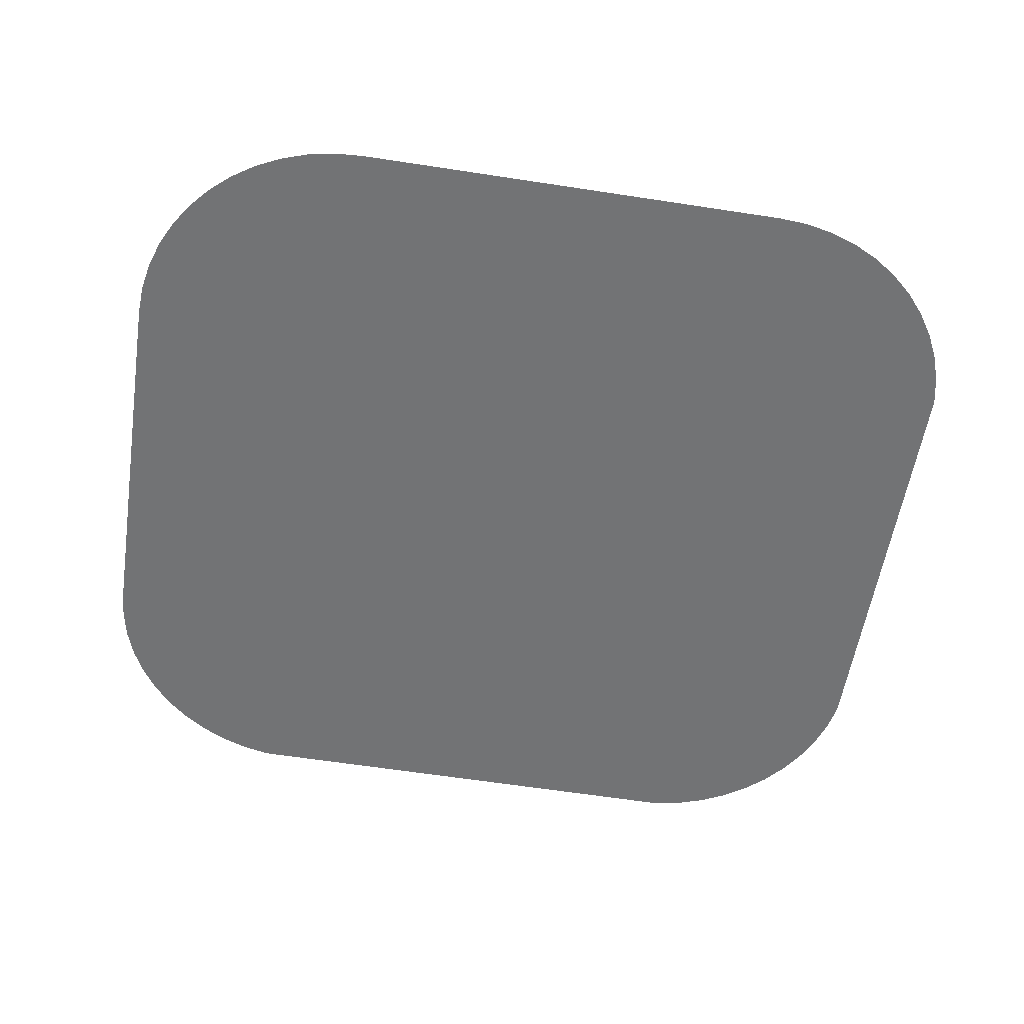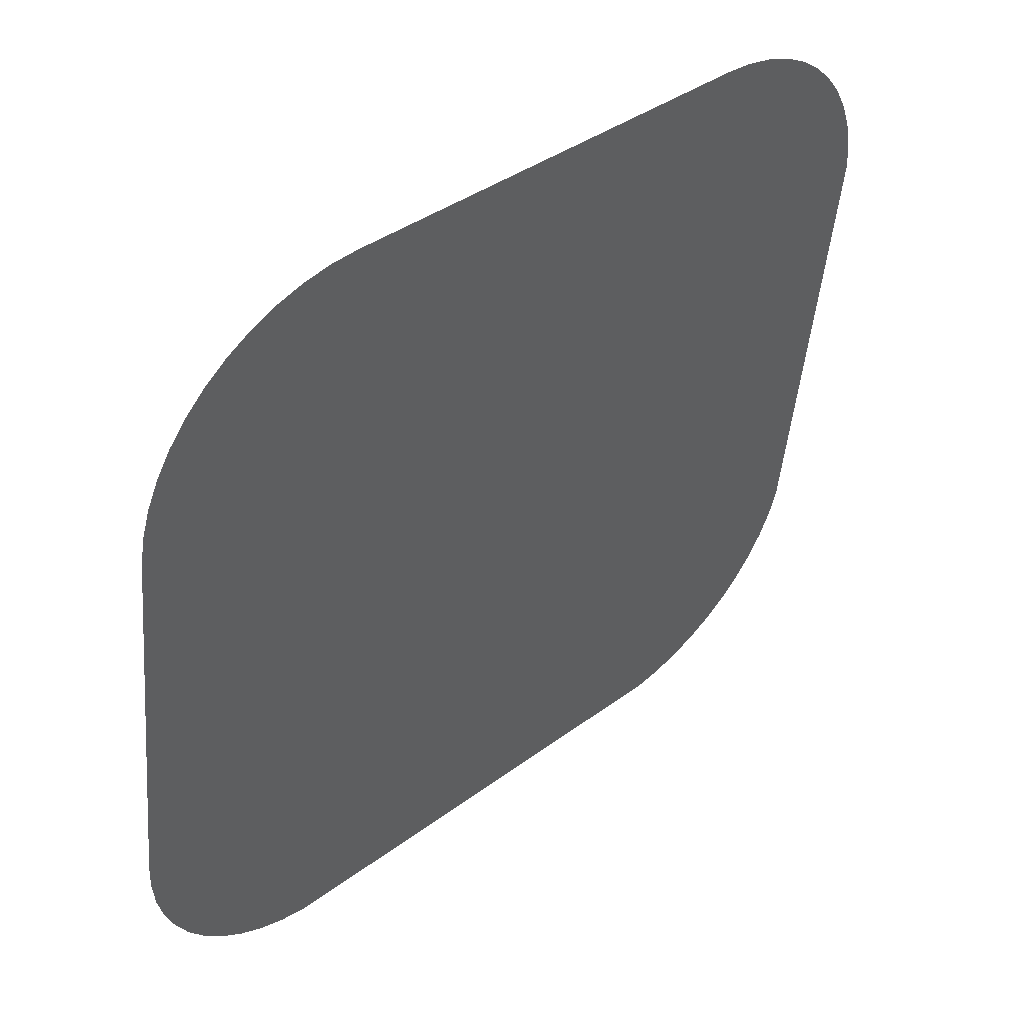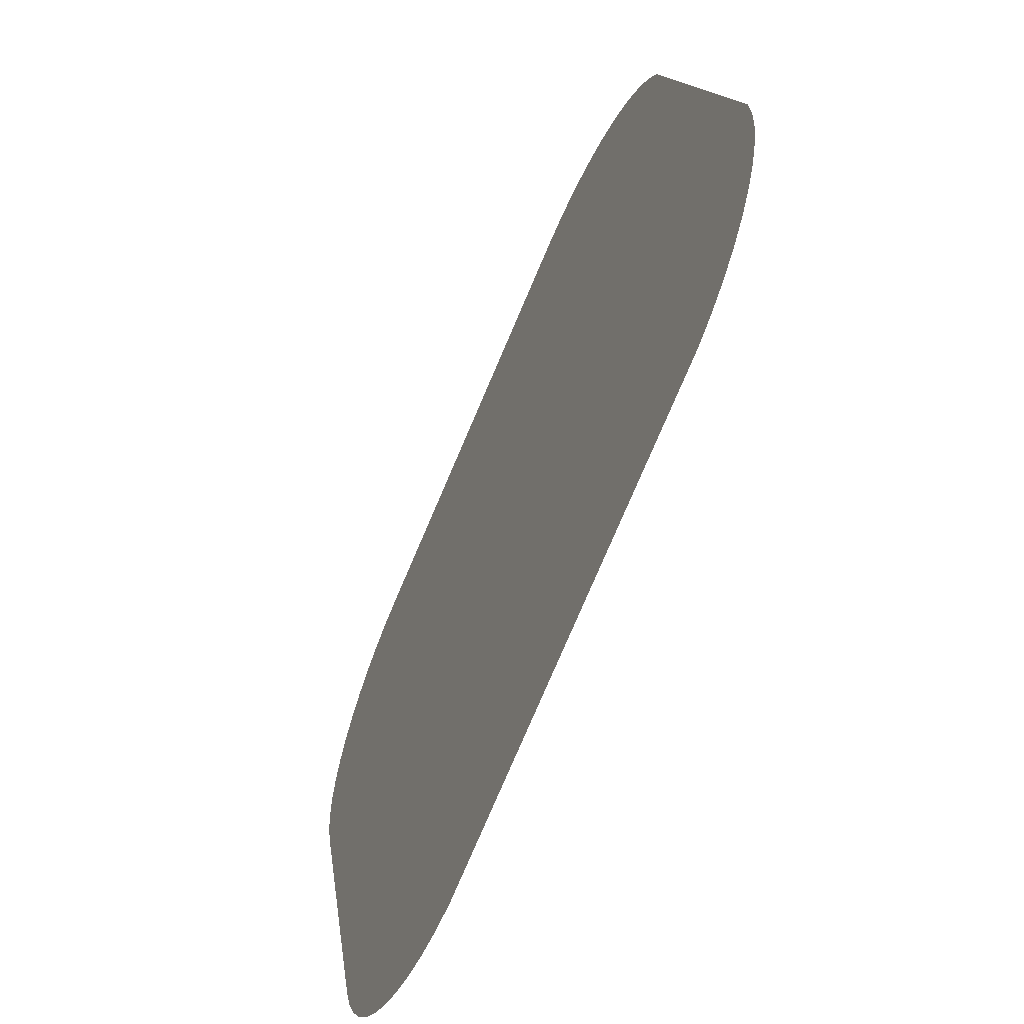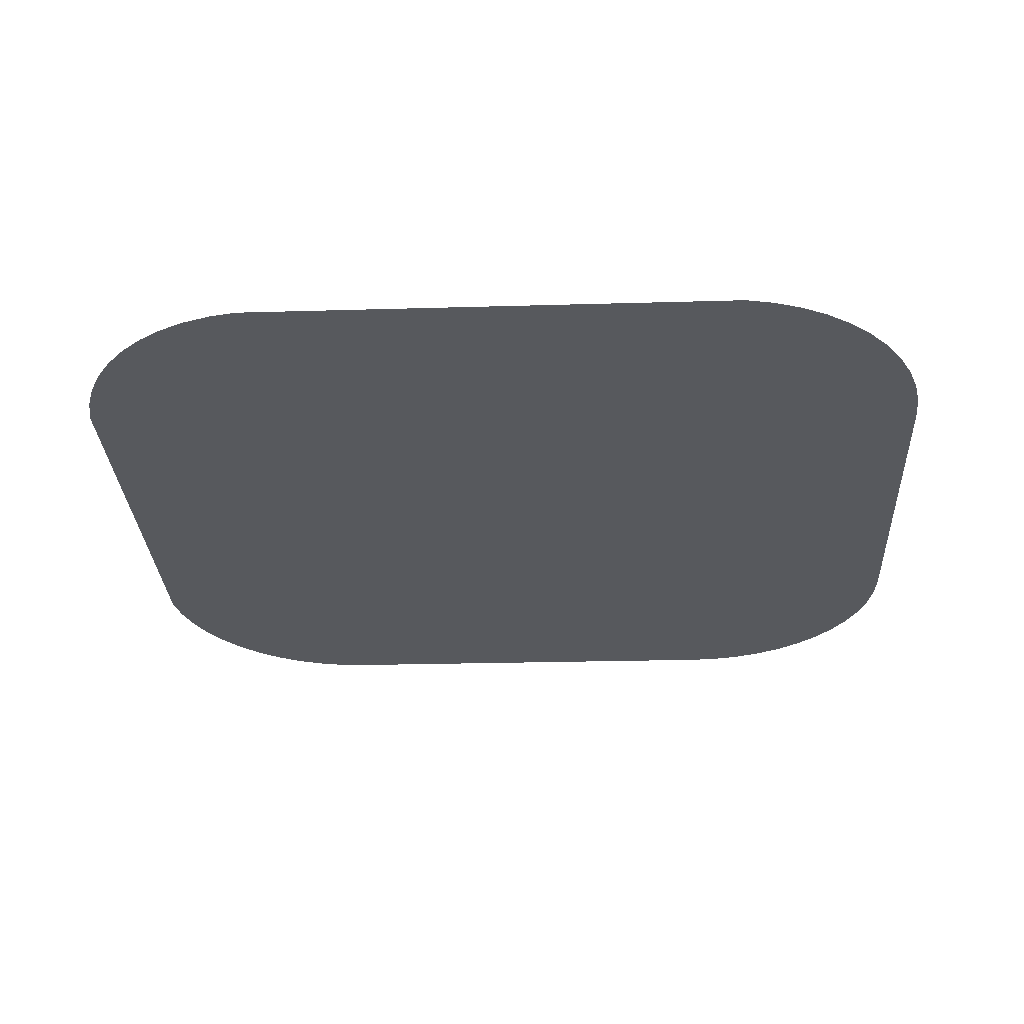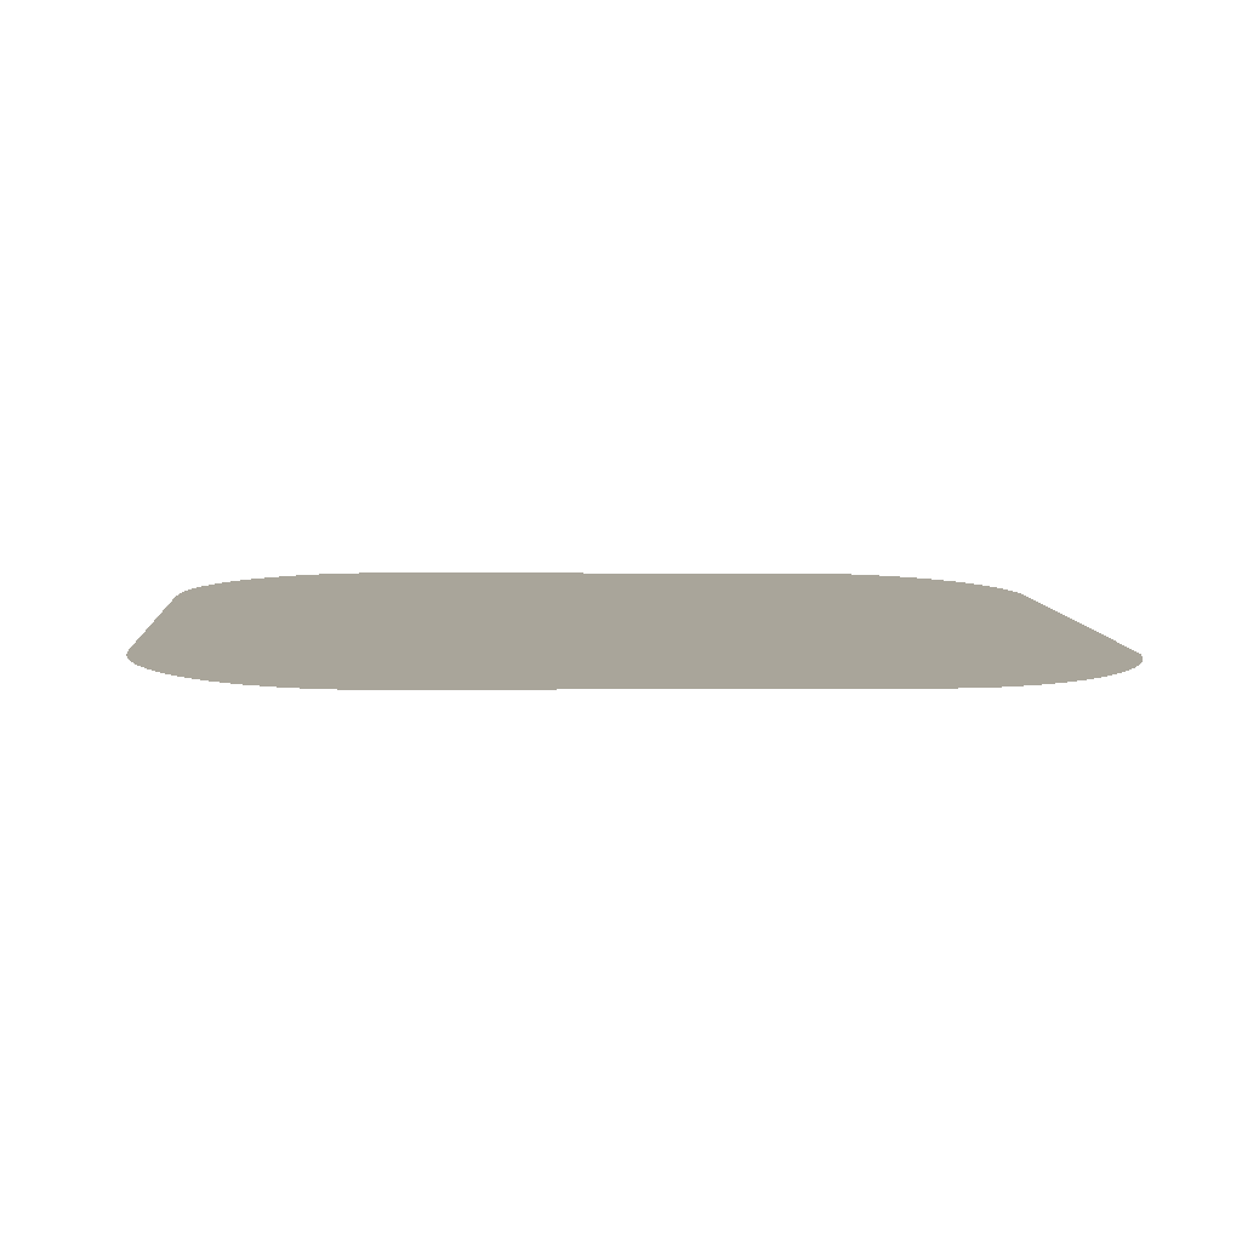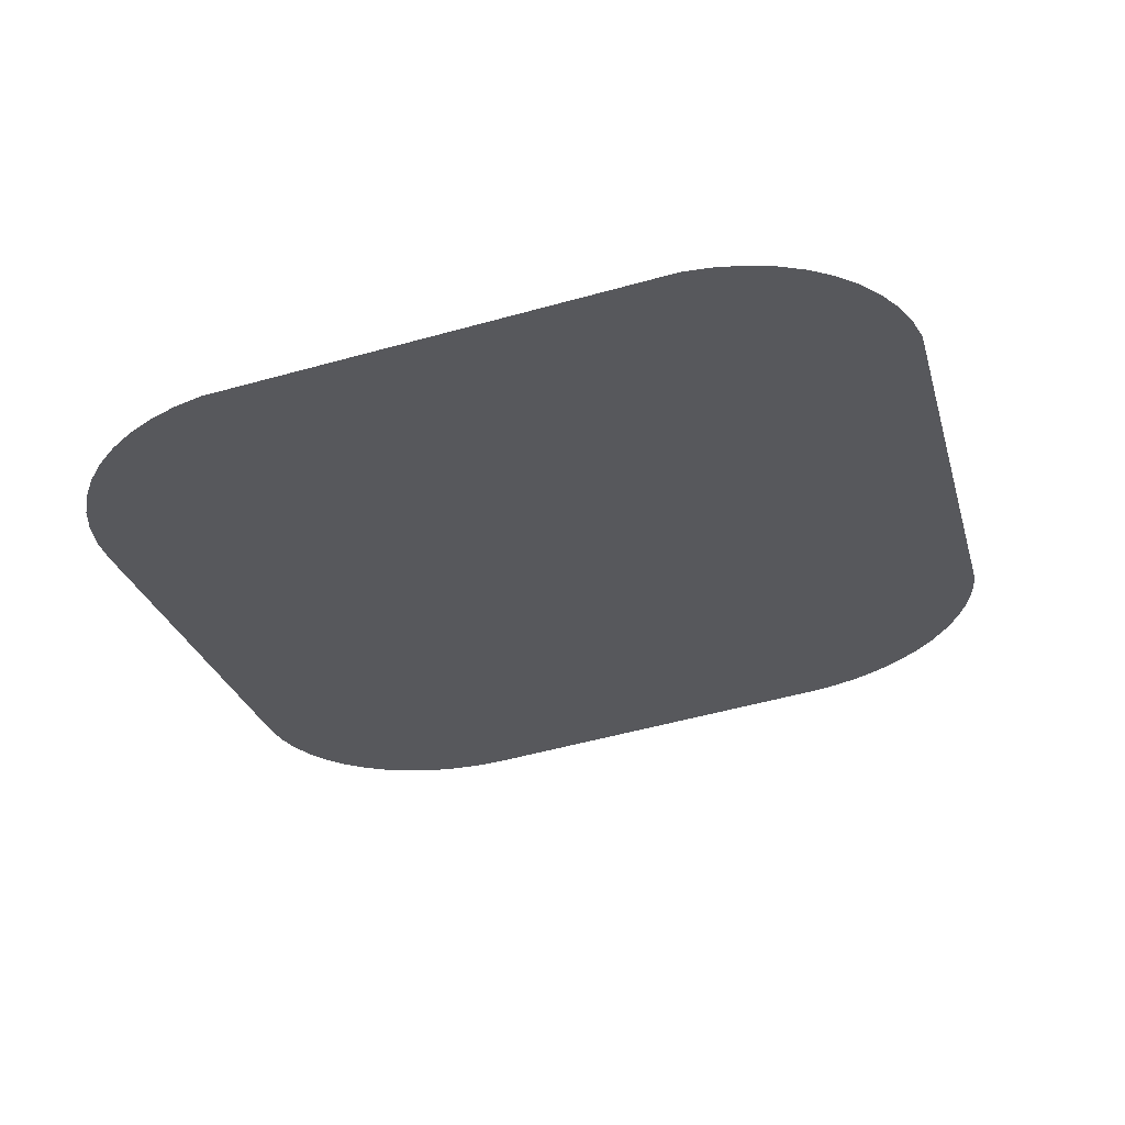
<metadata>
{"format":"obj","ext":"obj","renderer":"f3d","projection":"perspective","resolution":1024,"background":"white","views":[{"elev":-63.0,"azim":-8.8,"up":"+Y"},{"elev":37.5,"azim":-43.8,"up":"+Z"},{"elev":-79.3,"azim":66.7,"up":"+Z"},{"elev":-21.9,"azim":-177.0,"up":"+Y"},{"elev":0.3,"azim":-4.3,"up":"+Y"},{"elev":-28.1,"azim":104.8,"up":"+Y"}]}
</metadata>
<code>
o #ID3575
v -0.6057 0.02351 -0.055
v -0.6058 0.02678 -0.08109
v -0.6058 0.02368 -0.0563
v -0.6057 0.02695 -0.08238
v -0.6057 0.02345 -0.05446
v -0.6057 0.02702 -0.08292
v -0.6053 0.02322 -0.05266
v -0.6053 0.02724 -0.08472
v -0.6048 0.023 -0.05092
v -0.6048 0.02746 -0.08647
v -0.6039 0.02279 -0.04927
v -0.6039 0.02767 -0.08812
v -0.6029 0.0226 -0.04774
v -0.6029 0.02786 -0.08965
v -0.6017 0.02243 -0.04636
v -0.6017 0.02803 -0.09103
v -0.6003 0.02228 -0.04514
v -0.6003 0.02818 -0.09224
v -0.5987 0.02215 -0.04412
v -0.5987 0.02831 -0.09326
v -0.5971 0.02205 -0.04331
v -0.5971 0.02841 -0.09408
v -0.5953 0.02197 -0.04272
v -0.5953 0.02849 -0.09467
v -0.5935 0.02193 -0.04236
v -0.5937 0.02853 -0.09499
v -0.5935 0.02853 -0.09502
v -0.5917 0.02191 -0.04224
v -0.5615 0.02853 -0.09502
v -0.5633 0.02191 -0.04224
v -0.5615 0.02193 -0.04236
v -0.5597 0.02197 -0.04272
v -0.5613 0.02853 -0.09499
v -0.5597 0.02849 -0.09467
v -0.5579 0.02205 -0.04331
v -0.5579 0.02841 -0.09408
v -0.5562 0.02215 -0.04412
v -0.5562 0.02831 -0.09326
v -0.5547 0.02228 -0.04514
v -0.5547 0.02818 -0.09224
v -0.5533 0.02243 -0.04636
v -0.5533 0.02803 -0.09103
v -0.5521 0.0226 -0.04774
v -0.5521 0.02786 -0.08965
v -0.5511 0.02279 -0.04927
v -0.5511 0.02767 -0.08812
v -0.5502 0.023 -0.05092
v -0.5502 0.02746 -0.08647
v -0.5496 0.02322 -0.05266
v -0.5496 0.02724 -0.08472
v -0.5494 0.02339 -0.054
v -0.5493 0.02702 -0.08292
v -0.5493 0.02345 -0.05446
f 1 2 3
f 3 2 1
f 2 1 4
f 4 1 2
f 4 1 5
f 5 1 4
f 4 5 6
f 6 5 4
f 6 5 7
f 7 5 6
f 6 7 8
f 8 7 6
f 8 7 9
f 9 7 8
f 8 9 10
f 10 9 8
f 10 9 11
f 11 9 10
f 10 11 12
f 12 11 10
f 12 11 13
f 13 11 12
f 12 13 14
f 14 13 12
f 14 13 15
f 15 13 14
f 14 15 16
f 16 15 14
f 16 15 17
f 17 15 16
f 16 17 18
f 18 17 16
f 18 17 19
f 19 17 18
f 18 19 20
f 20 19 18
f 20 19 21
f 21 19 20
f 20 21 22
f 22 21 20
f 22 21 23
f 23 21 22
f 22 23 24
f 24 23 22
f 24 23 25
f 25 23 24
f 24 25 26
f 26 25 24
f 26 25 27
f 27 25 26
f 27 25 28
f 28 25 27
f 27 28 29
f 29 28 27
f 29 28 30
f 30 28 29
f 29 30 31
f 31 30 29
f 29 31 32
f 32 31 29
f 29 32 33
f 33 32 29
f 33 32 34
f 34 32 33
f 34 32 35
f 35 32 34
f 34 35 36
f 36 35 34
f 36 35 37
f 37 35 36
f 36 37 38
f 38 37 36
f 38 37 39
f 39 37 38
f 38 39 40
f 40 39 38
f 40 39 41
f 41 39 40
f 40 41 42
f 42 41 40
f 42 41 43
f 43 41 42
f 42 43 44
f 44 43 42
f 44 43 45
f 45 43 44
f 44 45 46
f 46 45 44
f 46 45 47
f 47 45 46
f 46 47 48
f 48 47 46
f 48 47 49
f 49 47 48
f 48 49 50
f 50 49 48
f 50 49 51
f 51 49 50
f 50 51 52
f 52 51 50
f 52 51 53
f 53 51 52

</code>
